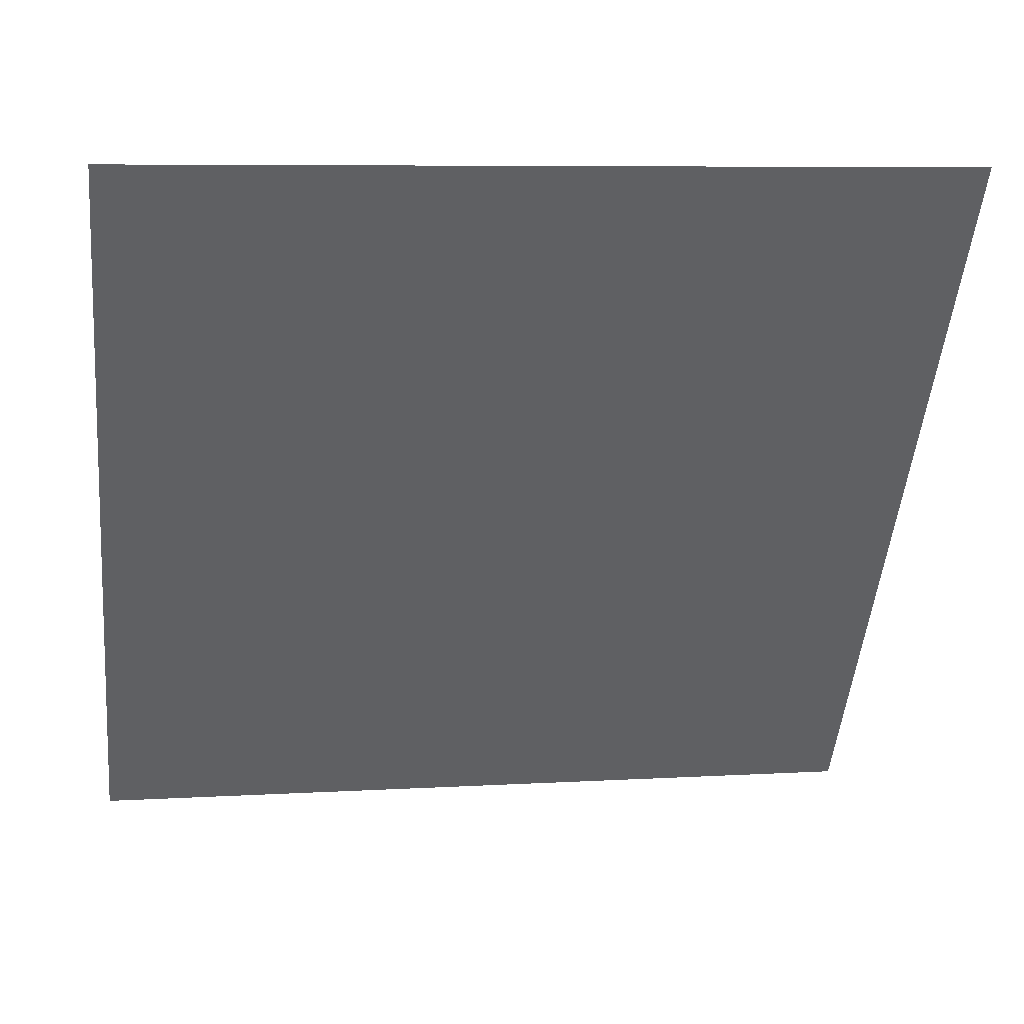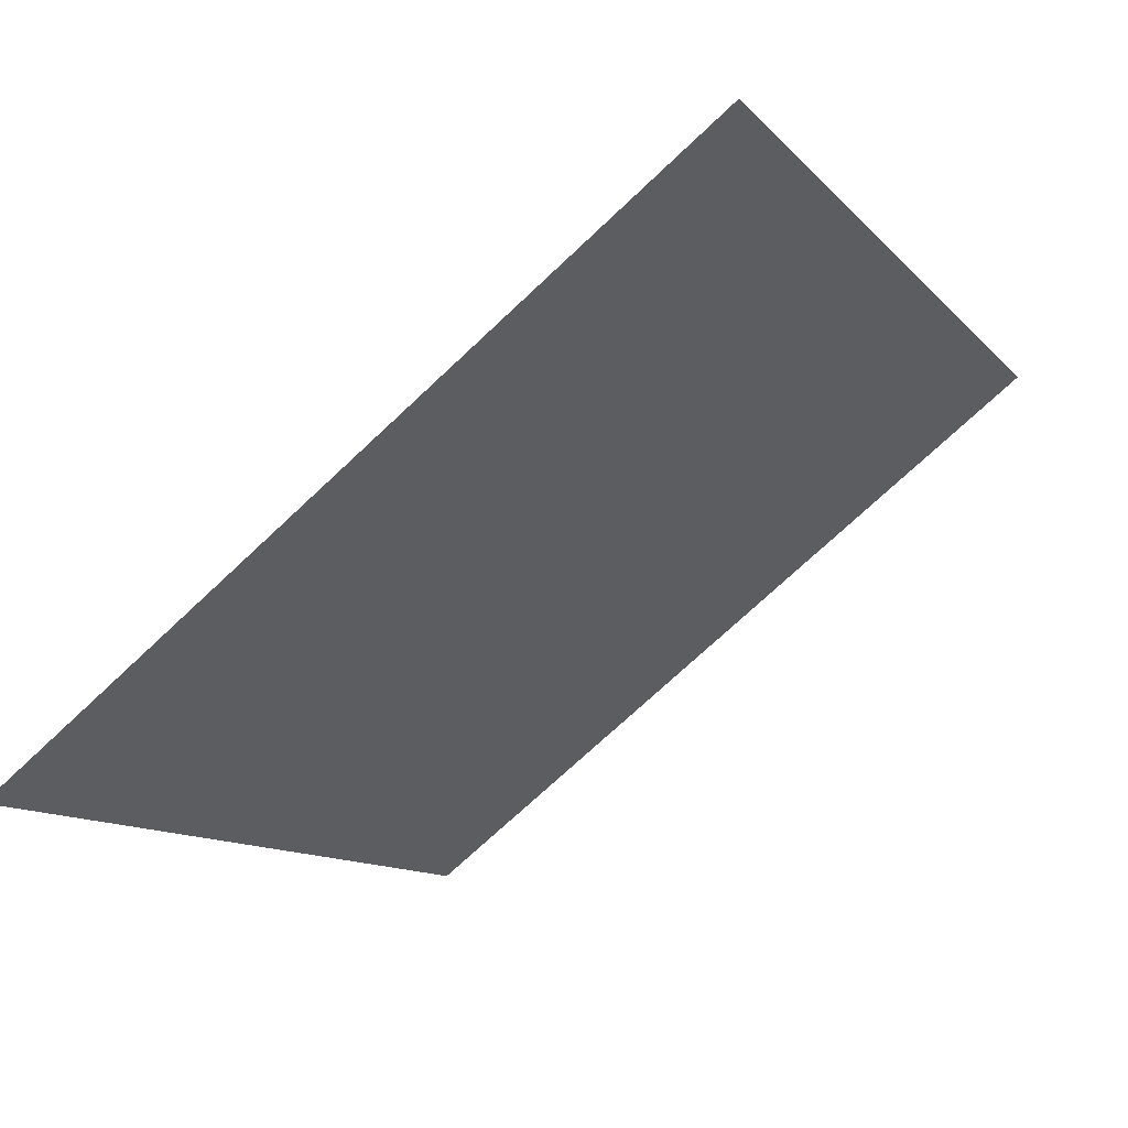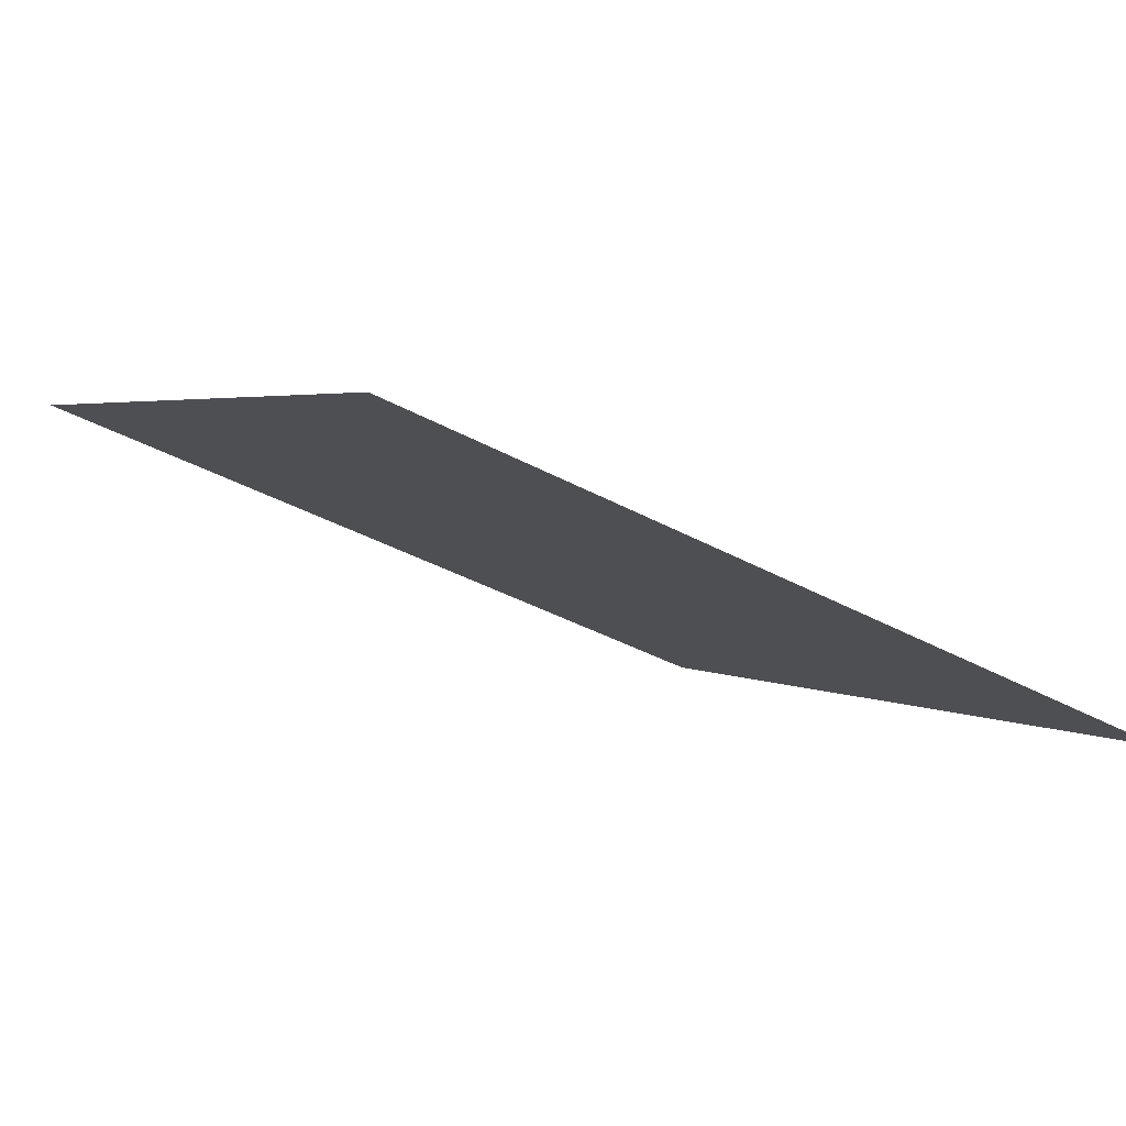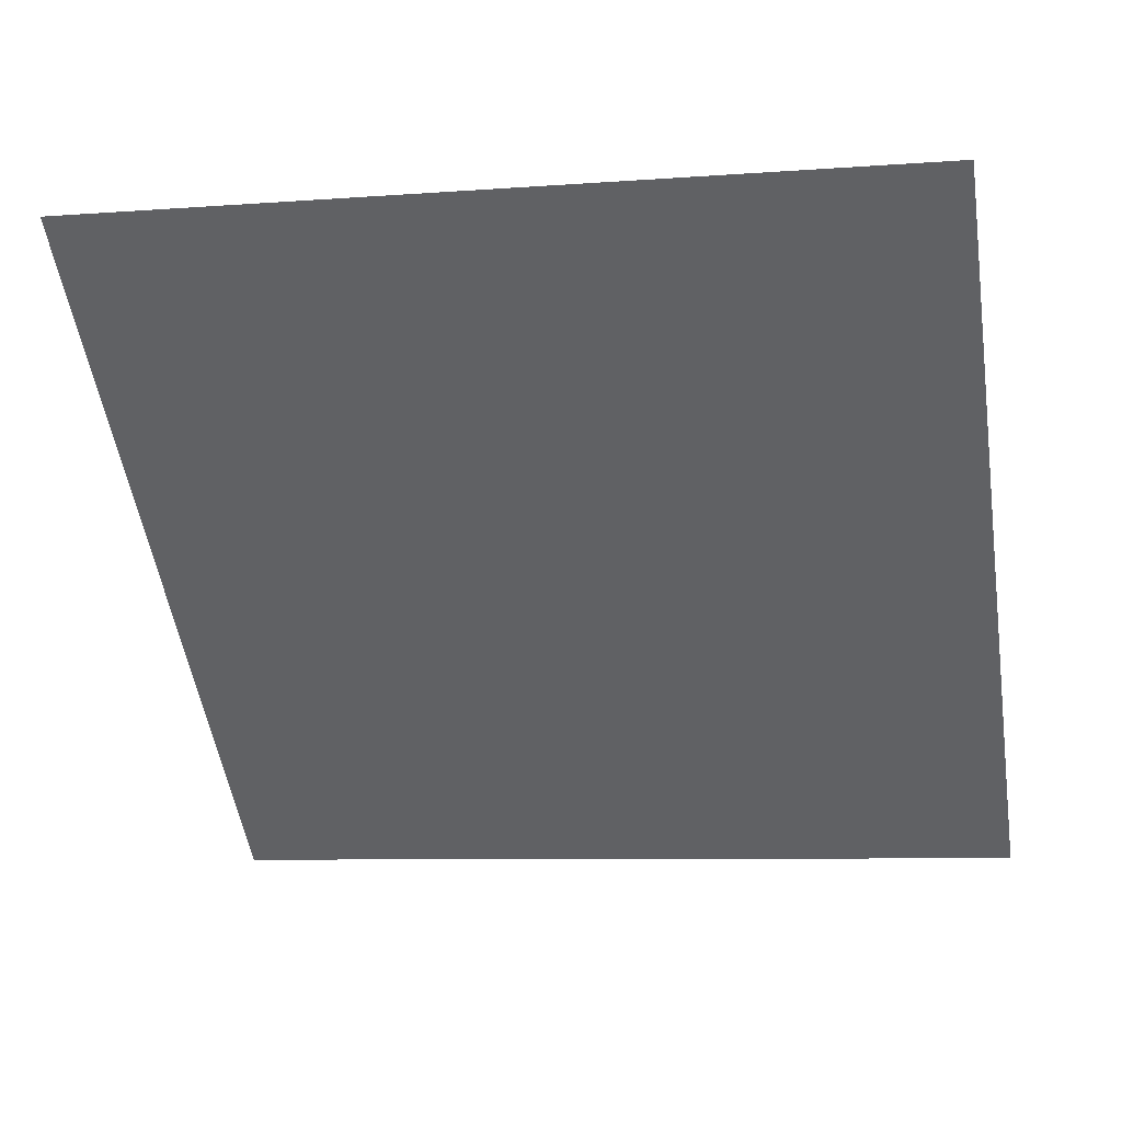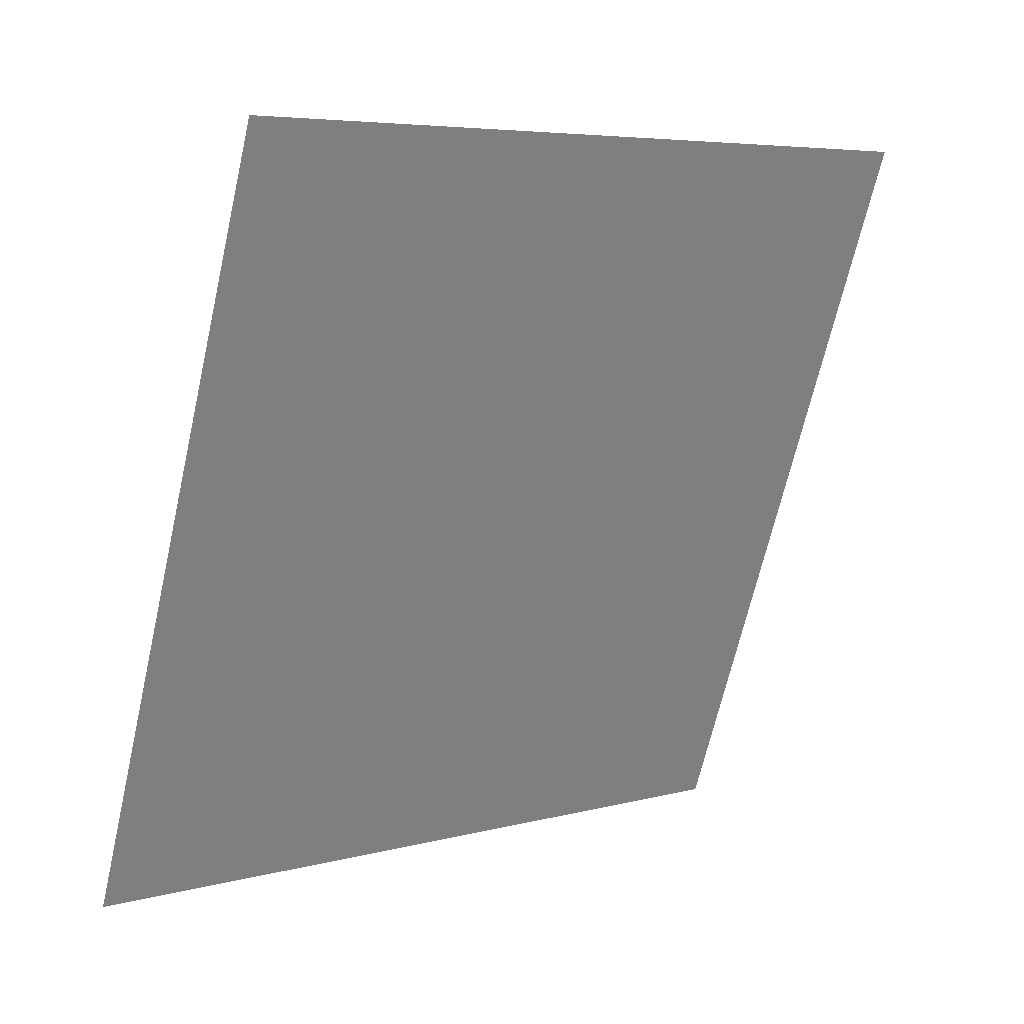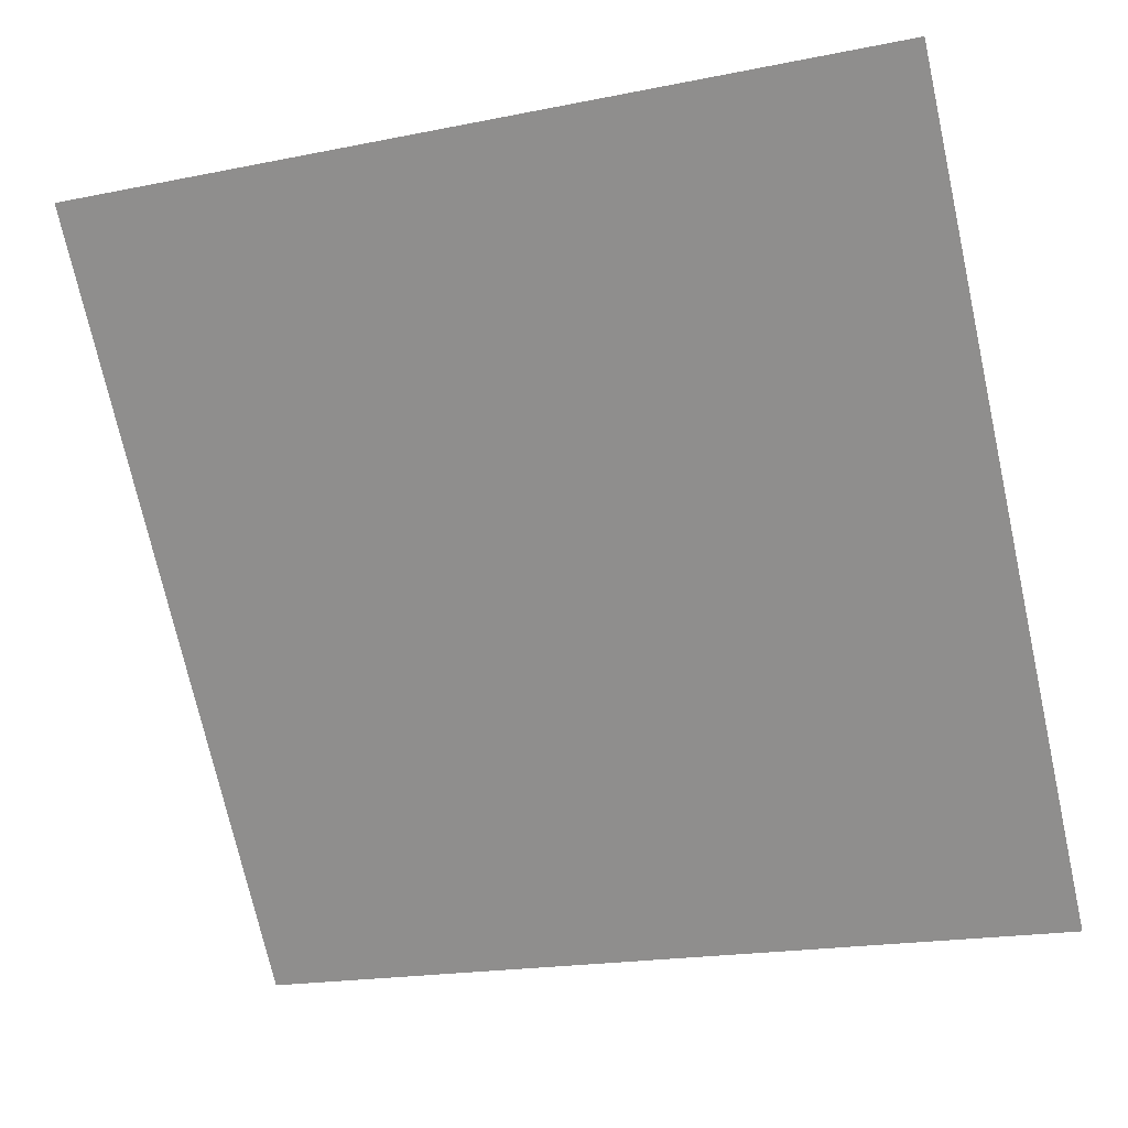
<metadata>
{"format":"obj","ext":"obj","renderer":"f3d","projection":"perspective","resolution":1024,"background":"white","views":[{"elev":4.3,"azim":169.3,"up":"+Z"},{"elev":-73.2,"azim":41.9,"up":"+Z"},{"elev":-39.7,"azim":145.3,"up":"+Y"},{"elev":-14.4,"azim":12.3,"up":"+Y"},{"elev":-66.5,"azim":-102.4,"up":"+Y"},{"elev":-17.7,"azim":-160.5,"up":"+Z"}]}
</metadata>
<code>
v 0.01958 0.9939 0.7856
v 0.01302 0.994 0.7856
v 0.01314 0.998 0.7909
v 0.0197 0.9978 0.7908
f 4 3 2 1

</code>
